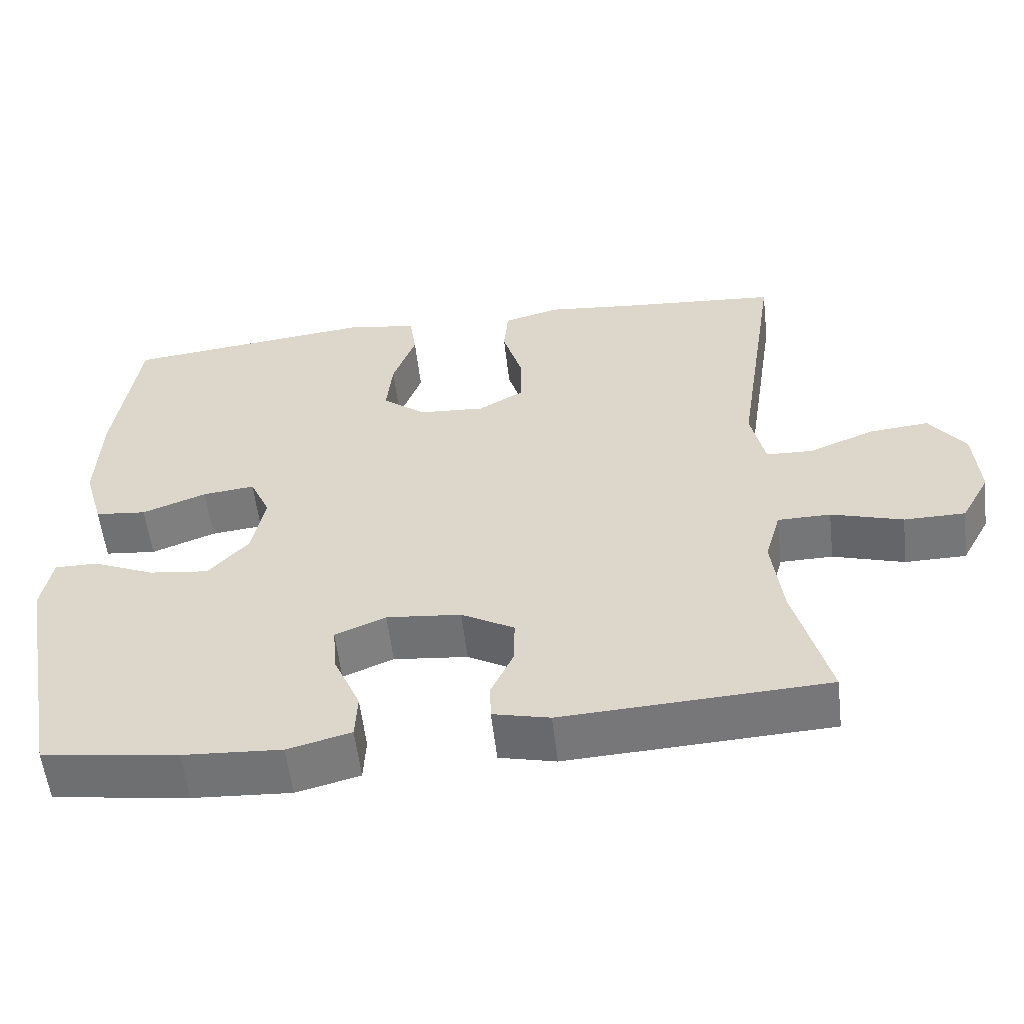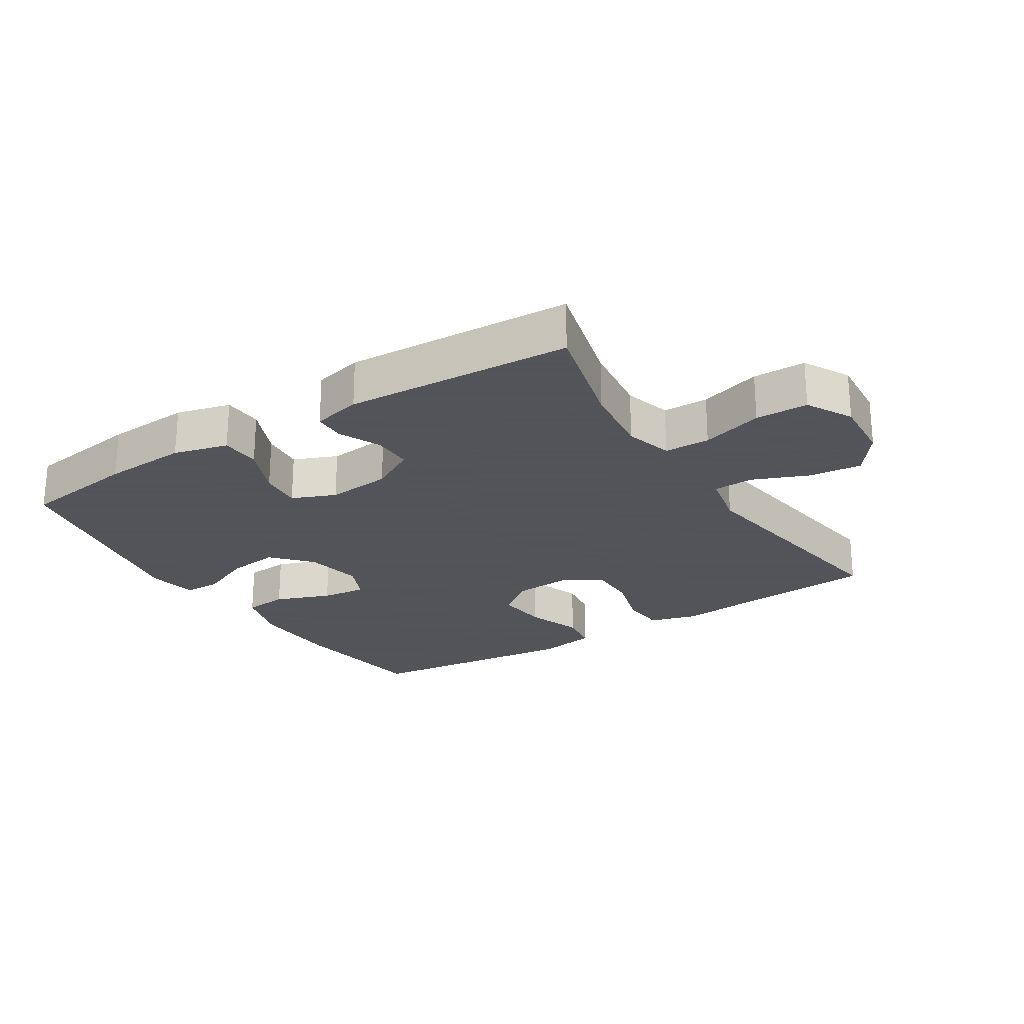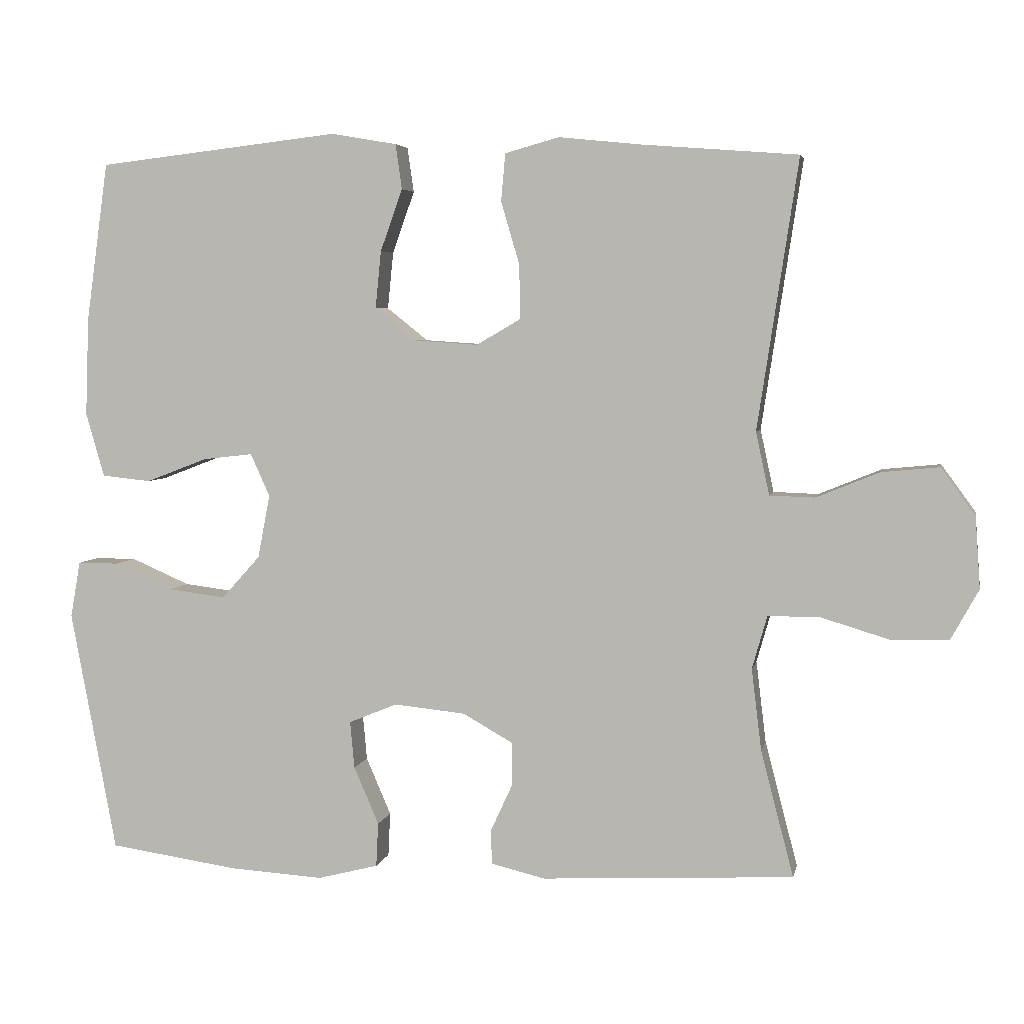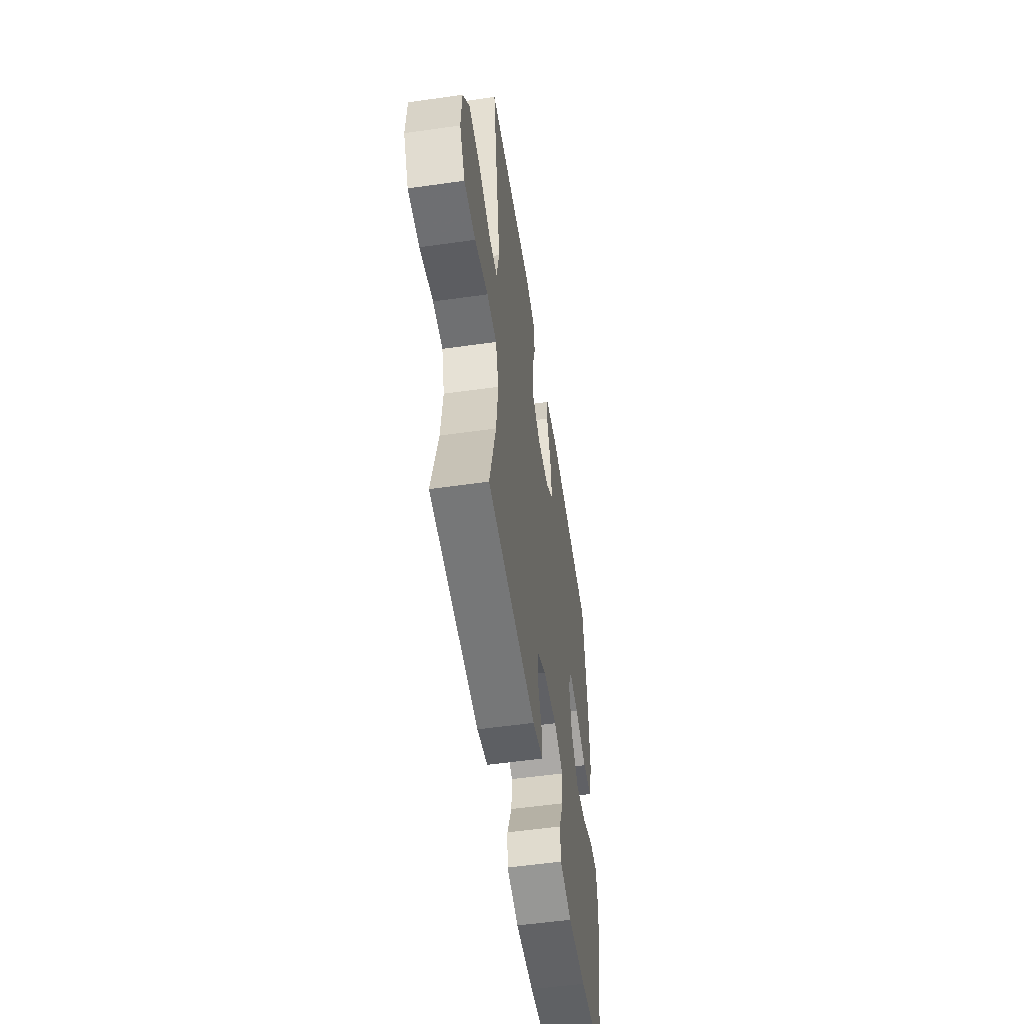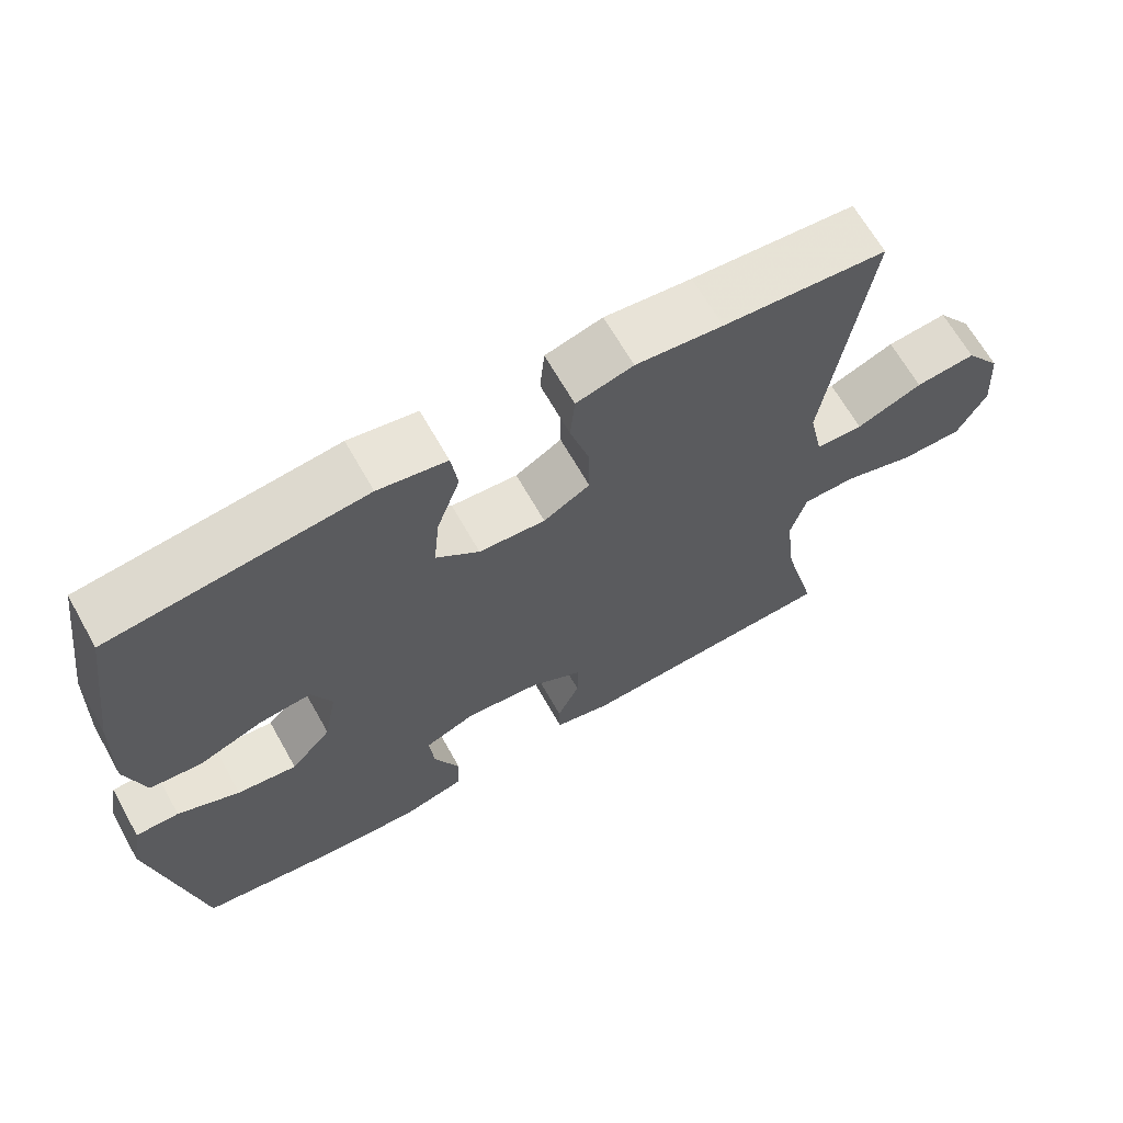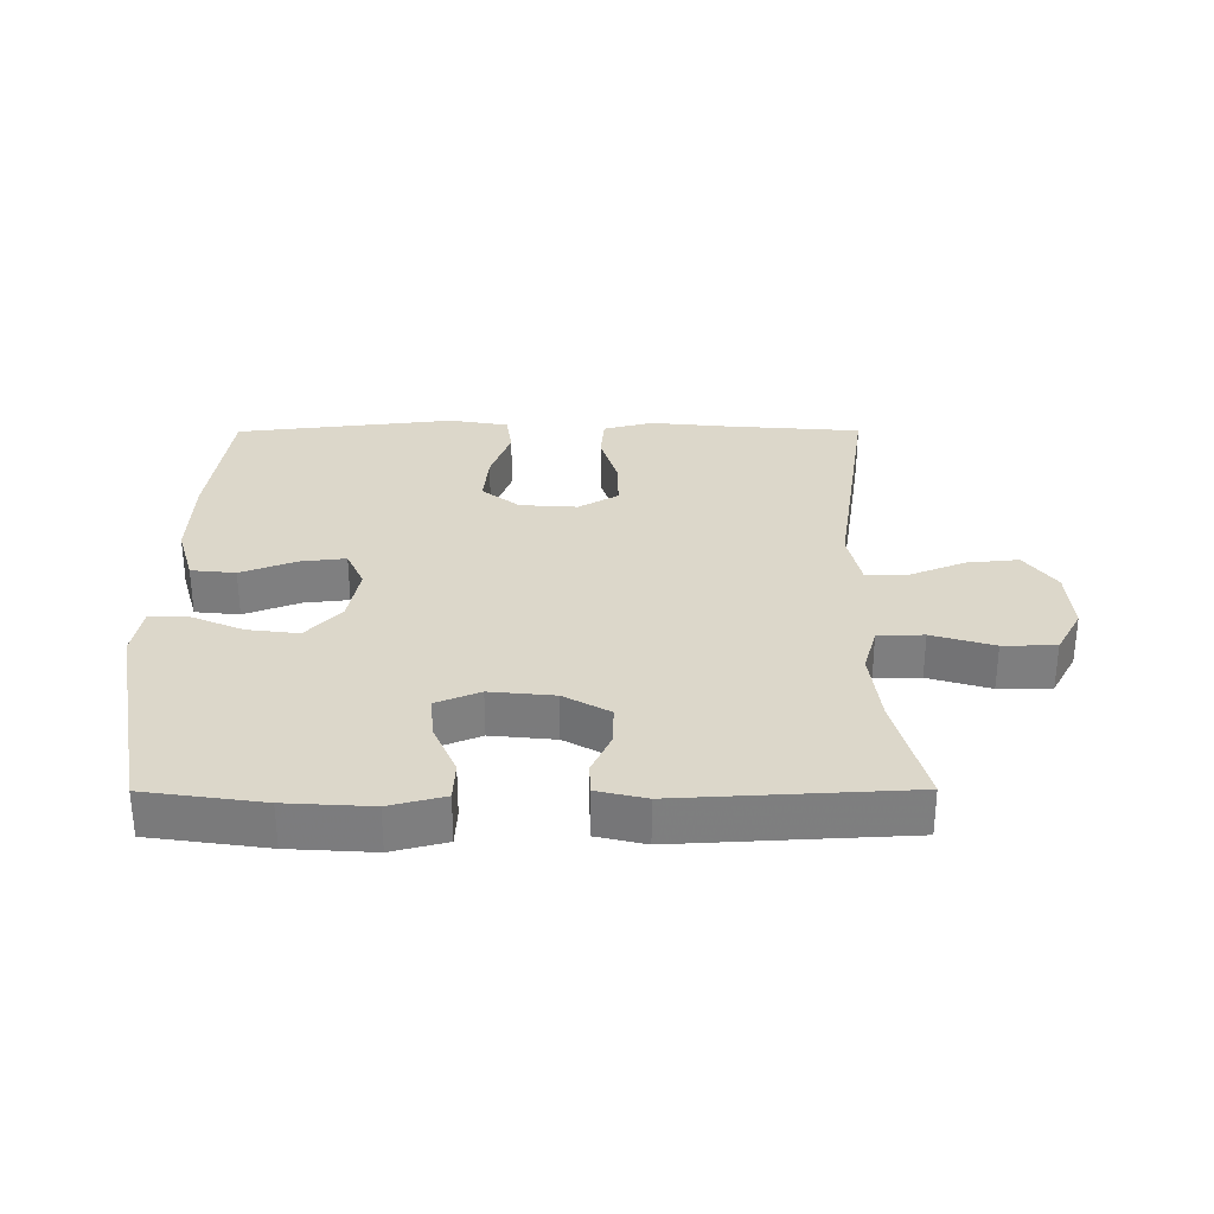
<metadata>
{"format":"obj","ext":"obj","renderer":"f3d","projection":"perspective","resolution":1024,"background":"white","views":[{"elev":-56.6,"azim":-173.4,"up":"+Z"},{"elev":-23.9,"azim":-147.7,"up":"+Y"},{"elev":4.6,"azim":-168.6,"up":"+Z"},{"elev":-54.0,"azim":-81.4,"up":"+Z"},{"elev":66.1,"azim":150.6,"up":"+Z"},{"elev":30.7,"azim":179.8,"up":"+Y"}]}
</metadata>
<code>
v 0.5 0.07 0.5
v 0.531 0.07 0.277
v 0.536 0.07 0.139
v 0.51 0.07 0.049
v 0.441 0.07 0.042
v 0.355 0.07 0.075
v 0.285 0.07 0.083
v 0.258 0.07 0.023
v 0.275 0.07 -0.066
v 0.329 0.07 -0.126
v 0.409 0.07 -0.116
v 0.492 0.07 -0.08
v 0.55 0.07 -0.08
v 0.564 0.07 -0.159
v 0.5 0.07 -0.5
v 0.318 0.07 -0.526
v 0.186 0.07 -0.534
v 0.101 0.07 -0.512
v 0.098 0.07 -0.45
v 0.133 0.07 -0.369
v 0.139 0.07 -0.303
v 0.071 0.07 -0.275
v -0.029 0.07 -0.285
v -0.1 0.07 -0.325
v -0.099 0.07 -0.387
v -0.069 0.07 -0.452
v -0.07 0.07 -0.501
v -0.146 0.07 -0.519
v -0.5 0.07 -0.5
v -0.454 0.07 -0.323
v -0.44 0.07 -0.208
v -0.461 0.07 -0.134
v -0.532 0.07 -0.133
v -0.628 0.07 -0.162
v -0.71 0.07 -0.161
v -0.749 0.07 -0.09
v -0.742 0.07 0.01
v -0.694 0.07 0.076
v -0.613 0.07 0.068
v -0.525 0.07 0.032
v -0.462 0.07 0.034
v -0.443 0.07 0.122
v -0.5 0.07 0.5
v -0.282 0.07 0.517
v -0.166 0.07 0.529
v -0.09 0.07 0.508
v -0.084 0.07 0.441
v -0.11 0.07 0.353
v -0.111 0.07 0.277
v -0.049 0.07 0.241
v 0.04 0.07 0.247
v 0.098 0.07 0.293
v 0.09 0.07 0.373
v 0.059 0.07 0.46
v 0.068 0.07 0.523
v 0.16 0.07 0.539
v 0.5 0 0.5
v 0.531 0 0.277
v 0.536 0 0.139
v 0.51 0 0.049
v 0.441 0 0.042
v 0.355 0 0.075
v 0.285 0 0.083
v 0.258 0 0.023
v 0.275 0 -0.066
v 0.329 0 -0.126
v 0.409 0 -0.116
v 0.492 0 -0.08
v 0.55 0 -0.08
v 0.564 0 -0.159
v 0.5 0 -0.5
v 0.318 0 -0.526
v 0.186 0 -0.534
v 0.101 0 -0.512
v 0.098 0 -0.45
v 0.133 0 -0.369
v 0.139 0 -0.303
v 0.071 0 -0.275
v -0.029 0 -0.285
v -0.1 0 -0.325
v -0.099 0 -0.387
v -0.069 0 -0.452
v -0.07 0 -0.501
v -0.146 0 -0.519
v -0.5 0 -0.5
v -0.454 0 -0.323
v -0.44 0 -0.208
v -0.461 0 -0.134
v -0.532 0 -0.133
v -0.628 0 -0.162
v -0.71 0 -0.161
v -0.749 0 -0.09
v -0.742 0 0.01
v -0.694 0 0.076
v -0.613 0 0.068
v -0.525 0 0.032
v -0.462 0 0.034
v -0.443 0 0.122
v -0.5 0 0.5
v -0.282 0 0.517
v -0.166 0 0.529
v -0.09 0 0.508
v -0.084 0 0.441
v -0.11 0 0.353
v -0.111 0 0.277
v -0.049 0 0.241
v 0.04 0 0.247
v 0.098 0 0.293
v 0.09 0 0.373
v 0.059 0 0.46
v 0.068 0 0.523
v 0.16 0 0.539
f 53 54 55 56
f 52 53 56 1
f 51 52 1 2
f 50 51 2 3
f 45 46 47 48
f 44 45 48 49
f 42 43 44 49
f 41 42 49 50
f 37 38 39 40
f 37 40 41
f 36 37 41
f 33 34 35 36
f 32 33 36 41
f 31 32 41 50
f 27 28 29 30
f 25 26 27 30
f 24 25 30 31
f 23 24 31 50
f 17 18 19 20
f 17 20 21
f 16 17 21
f 15 16 21
f 14 15 21
f 11 12 13 14
f 10 11 14 21
f 9 10 21 22
f 3 4 5 6
f 3 6 7
f 50 3 7
f 23 50 7 8
f 8 9 22 23
f 112 111 110 109
f 57 112 109 108
f 58 57 108 107
f 59 58 107 106
f 104 103 102 101
f 105 104 101 100
f 105 100 99 98
f 106 105 98 97
f 96 95 94 93
f 97 96 93
f 97 93 92
f 92 91 90 89
f 97 92 89 88
f 106 97 88 87
f 86 85 84 83
f 86 83 82 81
f 87 86 81 80
f 106 87 80 79
f 76 75 74 73
f 77 76 73
f 77 73 72
f 77 72 71
f 77 71 70
f 70 69 68 67
f 77 70 67 66
f 78 77 66 65
f 62 61 60 59
f 63 62 59
f 63 59 106
f 64 63 106 79
f 79 78 65 64
f 1 57 58 2
f 2 58 59 3
f 3 59 60 4
f 4 60 61 5
f 5 61 62 6
f 6 62 63 7
f 7 63 64 8
f 8 64 65 9
f 9 65 66 10
f 10 66 67 11
f 11 67 68 12
f 12 68 69 13
f 13 69 70 14
f 14 70 71 15
f 15 71 72 16
f 16 72 73 17
f 17 73 74 18
f 18 74 75 19
f 19 75 76 20
f 20 76 77 21
f 21 77 78 22
f 22 78 79 23
f 23 79 80 24
f 24 80 81 25
f 25 81 82 26
f 26 82 83 27
f 27 83 84 28
f 28 84 85 29
f 29 85 86 30
f 30 86 87 31
f 31 87 88 32
f 32 88 89 33
f 33 89 90 34
f 34 90 91 35
f 35 91 92 36
f 36 92 93 37
f 37 93 94 38
f 38 94 95 39
f 39 95 96 40
f 40 96 97 41
f 41 97 98 42
f 42 98 99 43
f 43 99 100 44
f 44 100 101 45
f 45 101 102 46
f 46 102 103 47
f 47 103 104 48
f 48 104 105 49
f 49 105 106 50
f 50 106 107 51
f 51 107 108 52
f 52 108 109 53
f 53 109 110 54
f 54 110 111 55
f 55 111 112 56
f 56 112 57 1

</code>
